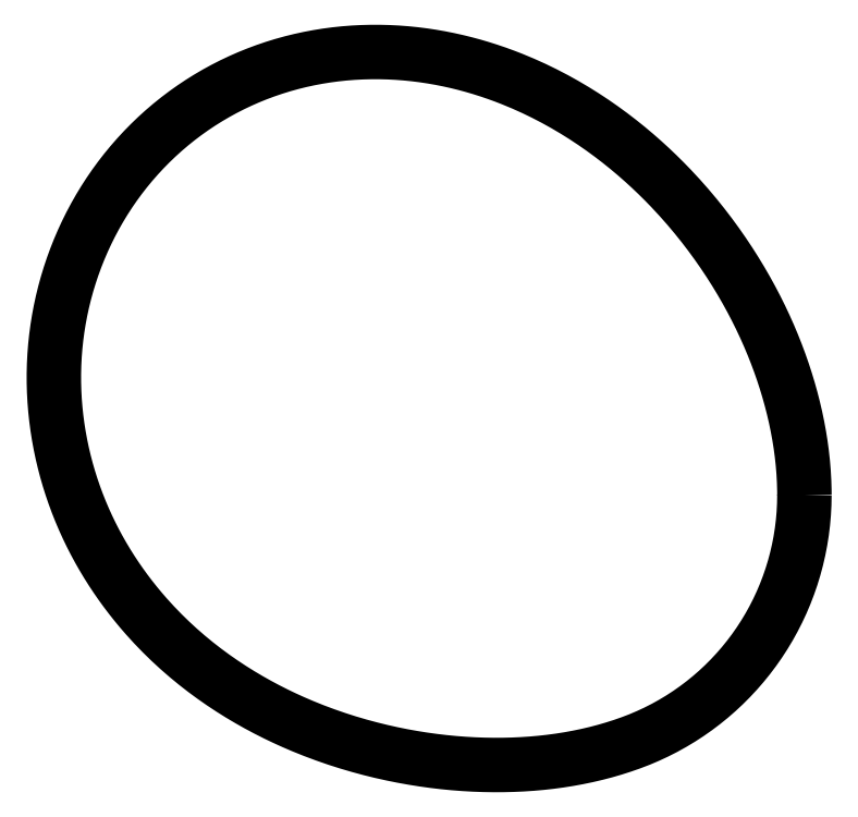
<metadata>
{"format":"dxf","ext":"dxf","renderer":"ezdxf+matplotlib","layout":"modelspace","background":"white","min_lineweight":24,"dpi":150}
</metadata>
<code>
0
SECTION
2
ENTITIES
0
LWPOLYLINE
8
0
90
720
70
1
10
49.17
20
0
10
49.17
20
-0.4291
10
49.16
20
-0.8581
10
49.15
20
-1.287
10
49.14
20
-1.716
10
49.12
20
-2.145
10
49.1
20
-2.573
10
49.08
20
-3.002
10
49.05
20
-3.43
10
49.02
20
-3.858
10
48.98
20
-4.285
10
48.94
20
-4.712
10
48.9
20
-5.139
10
48.85
20
-5.566
10
48.8
20
-5.992
10
48.75
20
-6.418
10
48.69
20
-6.843
10
48.63
20
-7.267
10
48.56
20
-7.691
10
48.49
20
-8.115
10
48.42
20
-8.538
10
48.34
20
-8.96
10
48.26
20
-9.382
10
48.18
20
-9.802
10
48.09
20
-10.22
10
48
20
-10.64
10
47.91
20
-11.06
10
47.81
20
-11.48
10
47.71
20
-11.89
10
47.6
20
-12.31
10
47.49
20
-12.73
10
47.38
20
-13.14
10
47.26
20
-13.55
10
47.14
20
-13.96
10
47.02
20
-14.38
10
46.89
20
-14.78
10
46.76
20
-15.19
10
46.63
20
-15.6
10
46.49
20
-16.01
10
46.35
20
-16.41
10
46.2
20
-16.82
10
46.05
20
-17.22
10
45.9
20
-17.62
10
45.75
20
-18.02
10
45.59
20
-18.42
10
45.42
20
-18.82
10
45.26
20
-19.21
10
45.09
20
-19.61
10
44.92
20
-20
10
44.74
20
-20.39
10
44.56
20
-20.78
10
44.38
20
-21.17
10
44.19
20
-21.55
10
44
20
-21.94
10
43.81
20
-22.32
10
43.61
20
-22.7
10
43.41
20
-23.08
10
43.21
20
-23.46
10
43
20
-23.84
10
42.79
20
-24.21
10
42.58
20
-24.58
10
42.36
20
-24.95
10
42.14
20
-25.32
10
41.92
20
-25.69
10
41.7
20
-26.05
10
41.47
20
-26.42
10
41.24
20
-26.78
10
41
20
-27.14
10
40.76
20
-27.49
10
40.52
20
-27.85
10
40.28
20
-28.2
10
40.03
20
-28.55
10
39.78
20
-28.9
10
39.52
20
-29.25
10
39.27
20
-29.59
10
39.01
20
-29.93
10
38.74
20
-30.27
10
38.48
20
-30.61
10
38.21
20
-30.94
10
37.94
20
-31.27
10
37.66
20
-31.6
10
37.39
20
-31.93
10
37.11
20
-32.26
10
36.82
20
-32.58
10
36.54
20
-32.9
10
36.25
20
-33.22
10
35.96
20
-33.53
10
35.66
20
-33.84
10
35.37
20
-34.15
10
35.07
20
-34.46
10
34.77
20
-34.77
10
34.46
20
-35.07
10
34.15
20
-35.37
10
33.84
20
-35.66
10
33.53
20
-35.96
10
33.22
20
-36.25
10
32.9
20
-36.54
10
32.58
20
-36.82
10
32.26
20
-37.11
10
31.93
20
-37.39
10
31.6
20
-37.66
10
31.27
20
-37.94
10
30.94
20
-38.21
10
30.61
20
-38.48
10
30.27
20
-38.74
10
29.93
20
-39.01
10
29.59
20
-39.27
10
29.25
20
-39.52
10
28.9
20
-39.78
10
28.55
20
-40.03
10
28.2
20
-40.28
10
27.85
20
-40.52
10
27.49
20
-40.76
10
27.14
20
-41
10
26.78
20
-41.24
10
26.42
20
-41.47
10
26.05
20
-41.7
10
25.69
20
-41.92
10
25.32
20
-42.14
10
24.95
20
-42.36
10
24.58
20
-42.58
10
24.21
20
-42.79
10
23.84
20
-43
10
23.46
20
-43.21
10
23.08
20
-43.41
10
22.7
20
-43.61
10
22.32
20
-43.81
10
21.94
20
-44
10
21.55
20
-44.19
10
21.17
20
-44.38
10
20.78
20
-44.56
10
20.39
20
-44.74
10
20
20
-44.92
10
19.61
20
-45.09
10
19.21
20
-45.26
10
18.82
20
-45.42
10
18.42
20
-45.59
10
18.02
20
-45.75
10
17.62
20
-45.9
10
17.22
20
-46.05
10
16.82
20
-46.2
10
16.41
20
-46.35
10
16.01
20
-46.49
10
15.6
20
-46.63
10
15.2
20
-46.77
10
14.79
20
-46.9
10
14.38
20
-47.04
10
13.97
20
-47.16
10
13.56
20
-47.29
10
13.15
20
-47.41
10
12.74
20
-47.53
10
12.32
20
-47.65
10
11.91
20
-47.77
10
11.5
20
-47.88
10
11.08
20
-47.99
10
10.66
20
-48.1
10
10.25
20
-48.2
10
9.828
20
-48.3
10
9.409
20
-48.4
10
8.989
20
-48.5
10
8.569
20
-48.59
10
8.147
20
-48.69
10
7.725
20
-48.78
10
7.302
20
-48.86
10
6.879
20
-48.95
10
6.455
20
-49.03
10
6.029
20
-49.11
10
5.604
20
-49.18
10
5.177
20
-49.26
10
4.75
20
-49.33
10
4.322
20
-49.4
10
3.893
20
-49.46
10
3.463
20
-49.53
10
3.033
20
-49.59
10
2.602
20
-49.65
10
2.17
20
-49.7
10
1.738
20
-49.76
10
1.304
20
-49.81
10
0.8703
20
-49.86
10
0.4355
20
-49.91
10
2.5e-15
20
-49.95
10
-0.4363
20
-49.99
10
-0.8734
20
-50.03
10
-1.311
20
-50.07
10
-1.75
20
-50.11
10
-2.189
20
-50.14
10
-2.629
20
-50.17
10
-3.07
20
-50.2
10
-3.512
20
-50.22
10
-3.955
20
-50.25
10
-4.398
20
-50.27
10
-4.842
20
-50.29
10
-5.287
20
-50.3
10
-5.733
20
-50.32
10
-6.18
20
-50.33
10
-6.627
20
-50.34
10
-7.076
20
-50.35
10
-7.525
20
-50.35
10
-7.976
20
-50.36
10
-8.427
20
-50.36
10
-8.879
20
-50.35
10
-9.332
20
-50.35
10
-9.786
20
-50.34
10
-10.24
20
-50.33
10
-10.7
20
-50.32
10
-11.15
20
-50.31
10
-11.61
20
-50.29
10
-12.07
20
-50.28
10
-12.53
20
-50.26
10
-12.99
20
-50.23
10
-13.45
20
-50.21
10
-13.92
20
-50.18
10
-14.38
20
-50.15
10
-14.85
20
-50.12
10
-15.31
20
-50.08
10
-15.78
20
-50.05
10
-16.25
20
-50.01
10
-16.72
20
-49.96
10
-17.19
20
-49.92
10
-17.66
20
-49.87
10
-18.13
20
-49.82
10
-18.61
20
-49.77
10
-19.08
20
-49.72
10
-19.56
20
-49.66
10
-20.04
20
-49.6
10
-20.52
20
-49.54
10
-21
20
-49.47
10
-21.48
20
-49.4
10
-21.96
20
-49.33
10
-22.45
20
-49.26
10
-22.93
20
-49.18
10
-23.42
20
-49.1
10
-23.91
20
-49.02
10
-24.4
20
-48.94
10
-24.89
20
-48.85
10
-25.38
20
-48.76
10
-25.88
20
-48.67
10
-26.37
20
-48.57
10
-26.87
20
-48.47
10
-27.37
20
-48.37
10
-27.87
20
-48.26
10
-28.37
20
-48.16
10
-28.87
20
-48.05
10
-29.37
20
-47.93
10
-29.88
20
-47.81
10
-30.38
20
-47.69
10
-30.89
20
-47.57
10
-31.4
20
-47.44
10
-31.91
20
-47.31
10
-32.42
20
-47.18
10
-32.94
20
-47.04
10
-33.45
20
-46.9
10
-33.97
20
-46.76
10
-34.49
20
-46.61
10
-35.01
20
-46.46
10
-35.53
20
-46.3
10
-36.05
20
-46.14
10
-36.57
20
-45.98
10
-37.1
20
-45.81
10
-37.63
20
-45.64
10
-38.15
20
-45.47
10
-38.68
20
-45.29
10
-39.21
20
-45.11
10
-39.75
20
-44.93
10
-40.28
20
-44.74
10
-40.81
20
-44.54
10
-41.35
20
-44.34
10
-41.89
20
-44.14
10
-42.43
20
-43.93
10
-42.97
20
-43.72
10
-43.51
20
-43.51
10
-44.05
20
-43.29
10
-44.59
20
-43.06
10
-45.14
20
-42.83
10
-45.68
20
-42.6
10
-46.23
20
-42.36
10
-46.77
20
-42.11
10
-47.32
20
-41.87
10
-47.87
20
-41.61
10
-48.42
20
-41.35
10
-48.97
20
-41.09
10
-49.52
20
-40.82
10
-50.07
20
-40.55
10
-50.62
20
-40.27
10
-51.18
20
-39.98
10
-51.73
20
-39.69
10
-52.28
20
-39.4
10
-52.84
20
-39.1
10
-53.39
20
-38.79
10
-53.95
20
-38.48
10
-54.5
20
-38.16
10
-55.06
20
-37.84
10
-55.61
20
-37.51
10
-56.17
20
-37.18
10
-56.72
20
-36.84
10
-57.28
20
-36.49
10
-57.83
20
-36.14
10
-58.38
20
-35.78
10
-58.94
20
-35.41
10
-59.49
20
-35.04
10
-60.04
20
-34.66
10
-60.59
20
-34.28
10
-61.14
20
-33.89
10
-61.69
20
-33.49
10
-62.24
20
-33.09
10
-62.78
20
-32.68
10
-63.33
20
-32.27
10
-63.87
20
-31.85
10
-64.41
20
-31.42
10
-64.95
20
-30.98
10
-65.49
20
-30.54
10
-66.03
20
-30.09
10
-66.56
20
-29.63
10
-67.09
20
-29.17
10
-67.62
20
-28.7
10
-68.15
20
-28.23
10
-68.67
20
-27.75
10
-69.19
20
-27.26
10
-69.71
20
-26.76
10
-70.23
20
-26.26
10
-70.74
20
-25.75
10
-71.25
20
-25.23
10
-71.76
20
-24.71
10
-72.26
20
-24.18
10
-72.76
20
-23.64
10
-73.25
20
-23.1
10
-73.74
20
-22.55
10
-74.23
20
-21.99
10
-74.71
20
-21.42
10
-75.19
20
-20.85
10
-75.67
20
-20.27
10
-76.13
20
-19.69
10
-76.6
20
-19.1
10
-77.06
20
-18.5
10
-77.51
20
-17.9
10
-77.96
20
-17.28
10
-78.41
20
-16.67
10
-78.85
20
-16.04
10
-79.28
20
-15.41
10
-79.71
20
-14.77
10
-80.13
20
-14.13
10
-80.55
20
-13.48
10
-80.96
20
-12.82
10
-81.36
20
-12.16
10
-81.76
20
-11.49
10
-82.15
20
-10.81
10
-82.53
20
-10.13
10
-82.91
20
-9.446
10
-83.28
20
-8.753
10
-83.64
20
-8.054
10
-83.99
20
-7.349
10
-84.34
20
-6.638
10
-84.68
20
-5.922
10
-85.02
20
-5.2
10
-85.34
20
-4.472
10
-85.66
20
-3.74
10
-85.97
20
-3.002
10
-86.27
20
-2.259
10
-86.56
20
-1.511
10
-86.84
20
-0.7579
10
-87.12
20
0
10
-87.38
20
0.7626
10
-87.64
20
1.53
10
-87.89
20
2.301
10
-88.13
20
3.078
10
-88.36
20
3.858
10
-88.58
20
4.642
10
-88.79
20
5.431
10
-89
20
6.223
10
-89.19
20
7.019
10
-89.37
20
7.819
10
-89.55
20
8.622
10
-89.71
20
9.429
10
-89.87
20
10.24
10
-90.01
20
11.05
10
-90.14
20
11.87
10
-90.27
20
12.69
10
-90.38
20
13.51
10
-90.49
20
14.33
10
-90.58
20
15.16
10
-90.66
20
15.99
10
-90.73
20
16.82
10
-90.8
20
17.65
10
-90.85
20
18.48
10
-90.89
20
19.32
10
-90.92
20
20.16
10
-90.93
20
20.99
10
-90.94
20
21.83
10
-90.94
20
22.67
10
-90.92
20
23.51
10
-90.9
20
24.36
10
-90.86
20
25.2
10
-90.81
20
26.04
10
-90.75
20
26.88
10
-90.68
20
27.72
10
-90.59
20
28.56
10
-90.5
20
29.4
10
-90.39
20
30.25
10
-90.28
20
31.08
10
-90.15
20
31.92
10
-90.01
20
32.76
10
-89.86
20
33.6
10
-89.69
20
34.43
10
-89.52
20
35.26
10
-89.33
20
36.09
10
-89.13
20
36.92
10
-88.93
20
37.75
10
-88.71
20
38.57
10
-88.47
20
39.39
10
-88.23
20
40.21
10
-87.98
20
41.02
10
-87.71
20
41.84
10
-87.43
20
42.64
10
-87.15
20
43.45
10
-86.85
20
44.25
10
-86.54
20
45.05
10
-86.22
20
45.84
10
-85.88
20
46.63
10
-85.54
20
47.42
10
-85.19
20
48.2
10
-84.82
20
48.97
10
-84.45
20
49.74
10
-84.06
20
50.51
10
-83.66
20
51.27
10
-83.25
20
52.02
10
-82.83
20
52.77
10
-82.41
20
53.51
10
-81.96
20
54.25
10
-81.51
20
54.98
10
-81.05
20
55.71
10
-80.58
20
56.42
10
-80.1
20
57.13
10
-79.61
20
57.84
10
-79.11
20
58.53
10
-78.59
20
59.22
10
-78.07
20
59.91
10
-77.54
20
60.58
10
-77
20
61.25
10
-76.45
20
61.91
10
-75.89
20
62.56
10
-75.32
20
63.2
10
-74.74
20
63.83
10
-74.15
20
64.46
10
-73.55
20
65.07
10
-72.95
20
65.68
10
-72.33
20
66.28
10
-71.71
20
66.87
10
-71.08
20
67.45
10
-70.44
20
68.02
10
-69.79
20
68.58
10
-69.13
20
69.13
10
-68.47
20
69.68
10
-67.8
20
70.21
10
-67.12
20
70.73
10
-66.43
20
71.24
10
-65.74
20
71.74
10
-65.04
20
72.23
10
-64.33
20
72.71
10
-63.62
20
73.18
10
-62.9
20
73.64
10
-62.17
20
74.09
10
-61.44
20
74.53
10
-60.7
20
74.95
10
-59.95
20
75.37
10
-59.2
20
75.77
10
-58.45
20
76.17
10
-57.68
20
76.55
10
-56.92
20
76.92
10
-56.15
20
77.28
10
-55.37
20
77.63
10
-54.59
20
77.96
10
-53.81
20
78.29
10
-53.02
20
78.6
10
-52.22
20
78.9
10
-51.43
20
79.19
10
-50.63
20
79.47
10
-49.83
20
79.74
10
-49.02
20
79.99
10
-48.21
20
80.23
10
-47.4
20
80.47
10
-46.58
20
80.69
10
-45.77
20
80.89
10
-44.95
20
81.09
10
-44.13
20
81.28
10
-43.31
20
81.45
10
-42.48
20
81.61
10
-41.66
20
81.76
10
-40.83
20
81.9
10
-40.01
20
82.03
10
-39.18
20
82.14
10
-38.35
20
82.25
10
-37.52
20
82.34
10
-36.7
20
82.42
10
-35.87
20
82.49
10
-35.04
20
82.55
10
-34.21
20
82.6
10
-33.39
20
82.64
10
-32.56
20
82.66
10
-31.74
20
82.68
10
-30.91
20
82.68
10
-30.09
20
82.68
10
-29.27
20
82.66
10
-28.45
20
82.64
10
-27.64
20
82.6
10
-26.82
20
82.55
10
-26.01
20
82.5
10
-25.2
20
82.43
10
-24.39
20
82.35
10
-23.59
20
82.27
10
-22.79
20
82.17
10
-21.99
20
82.07
10
-21.19
20
81.95
10
-20.4
20
81.83
10
-19.61
20
81.69
10
-18.83
20
81.55
10
-18.05
20
81.4
10
-17.27
20
81.24
10
-16.49
20
81.08
10
-15.73
20
80.9
10
-14.96
20
80.72
10
-14.2
20
80.52
10
-13.44
20
80.32
10
-12.69
20
80.12
10
-11.94
20
79.9
10
-11.2
20
79.68
10
-10.46
20
79.45
10
-9.726
20
79.21
10
-8.997
20
78.97
10
-8.274
20
78.72
10
-7.555
20
78.46
10
-6.841
20
78.2
10
-6.133
20
77.93
10
-5.43
20
77.65
10
-4.732
20
77.37
10
-4.04
20
77.08
10
-3.353
20
76.79
10
-2.671
20
76.49
10
-1.995
20
76.19
10
-1.324
20
75.88
10
-0.6594
20
75.56
10
1.52e-14
20
75.24
10
0.6538
20
74.92
10
1.302
20
74.59
10
1.944
20
74.25
10
2.581
20
73.91
10
3.212
20
73.57
10
3.838
20
73.22
10
4.457
20
72.87
10
5.071
20
72.52
10
5.679
20
72.16
10
6.281
20
71.8
10
6.878
20
71.43
10
7.469
20
71.06
10
8.054
20
70.69
10
8.634
20
70.31
10
9.207
20
69.94
10
9.775
20
69.55
10
10.34
20
69.17
10
10.89
20
68.78
10
11.45
20
68.39
10
11.99
20
68
10
12.53
20
67.61
10
13.06
20
67.21
10
13.59
20
66.81
10
14.12
20
66.41
10
14.63
20
66.01
10
15.15
20
65.6
10
15.65
20
65.2
10
16.15
20
64.79
10
16.65
20
64.38
10
17.14
20
63.96
10
17.62
20
63.55
10
18.1
20
63.14
10
18.58
20
62.72
10
19.05
20
62.3
10
19.51
20
61.89
10
19.97
20
61.47
10
20.43
20
61.05
10
20.87
20
60.62
10
21.32
20
60.2
10
21.76
20
59.78
10
22.19
20
59.35
10
22.62
20
58.93
10
23.04
20
58.5
10
23.46
20
58.08
10
23.88
20
57.65
10
24.29
20
57.22
10
24.69
20
56.79
10
25.09
20
56.36
10
25.49
20
55.94
10
25.88
20
55.51
10
26.27
20
55.08
10
26.65
20
54.65
10
27.03
20
54.21
10
27.4
20
53.78
10
27.77
20
53.35
10
28.14
20
52.92
10
28.5
20
52.49
10
28.86
20
52.06
10
29.21
20
51.63
10
29.56
20
51.2
10
29.9
20
50.76
10
30.24
20
50.33
10
30.58
20
49.9
10
30.91
20
49.47
10
31.24
20
49.04
10
31.56
20
48.61
10
31.89
20
48.17
10
32.2
20
47.74
10
32.52
20
47.31
10
32.83
20
46.88
10
33.13
20
46.45
10
33.43
20
46.02
10
33.73
20
45.59
10
34.03
20
45.16
10
34.32
20
44.73
10
34.61
20
44.3
10
34.89
20
43.87
10
35.17
20
43.44
10
35.45
20
43.01
10
35.73
20
42.58
10
36
20
42.15
10
36.27
20
41.72
10
36.53
20
41.29
10
36.79
20
40.86
10
37.05
20
40.43
10
37.31
20
40.01
10
37.56
20
39.58
10
37.81
20
39.15
10
38.05
20
38.72
10
38.3
20
38.3
10
38.54
20
37.87
10
38.77
20
37.44
10
39.01
20
37.01
10
39.24
20
36.59
10
39.46
20
36.16
10
39.69
20
35.74
10
39.91
20
35.31
10
40.13
20
34.88
10
40.35
20
34.46
10
40.56
20
34.03
10
40.77
20
33.61
10
40.98
20
33.18
10
41.18
20
32.76
10
41.38
20
32.33
10
41.58
20
31.91
10
41.78
20
31.48
10
41.97
20
31.06
10
42.16
20
30.63
10
42.35
20
30.21
10
42.54
20
29.78
10
42.72
20
29.36
10
42.9
20
28.94
10
43.08
20
28.51
10
43.25
20
28.09
10
43.42
20
27.66
10
43.59
20
27.24
10
43.76
20
26.82
10
43.92
20
26.39
10
44.09
20
25.97
10
44.25
20
25.54
10
44.4
20
25.12
10
44.56
20
24.7
10
44.71
20
24.27
10
44.86
20
23.85
10
45
20
23.43
10
45.15
20
23
10
45.29
20
22.58
10
45.43
20
22.16
10
45.57
20
21.73
10
45.7
20
21.31
10
45.83
20
20.89
10
45.96
20
20.46
10
46.09
20
20.04
10
46.21
20
19.62
10
46.34
20
19.19
10
46.46
20
18.77
10
46.57
20
18.35
10
46.69
20
17.92
10
46.8
20
17.5
10
46.91
20
17.07
10
47.02
20
16.65
10
47.12
20
16.23
10
47.22
20
15.8
10
47.32
20
15.38
10
47.42
20
14.95
10
47.52
20
14.53
10
47.61
20
14.1
10
47.7
20
13.68
10
47.79
20
13.25
10
47.87
20
12.83
10
47.95
20
12.4
10
48.03
20
11.98
10
48.11
20
11.55
10
48.19
20
11.12
10
48.26
20
10.7
10
48.33
20
10.27
10
48.4
20
9.846
10
48.46
20
9.42
10
48.52
20
8.993
10
48.58
20
8.566
10
48.64
20
8.139
10
48.69
20
7.712
10
48.74
20
7.284
10
48.79
20
6.857
10
48.83
20
6.429
10
48.88
20
6.001
10
48.92
20
5.573
10
48.95
20
5.145
10
48.99
20
4.717
10
49.02
20
4.288
10
49.05
20
3.86
10
49.07
20
3.431
10
49.09
20
3.003
10
49.11
20
2.574
10
49.13
20
2.145
10
49.14
20
1.716
10
49.15
20
1.287
10
49.16
20
0.8581
10
49.17
20
0.4291
0
ENDSEC
0
EOF

</code>
